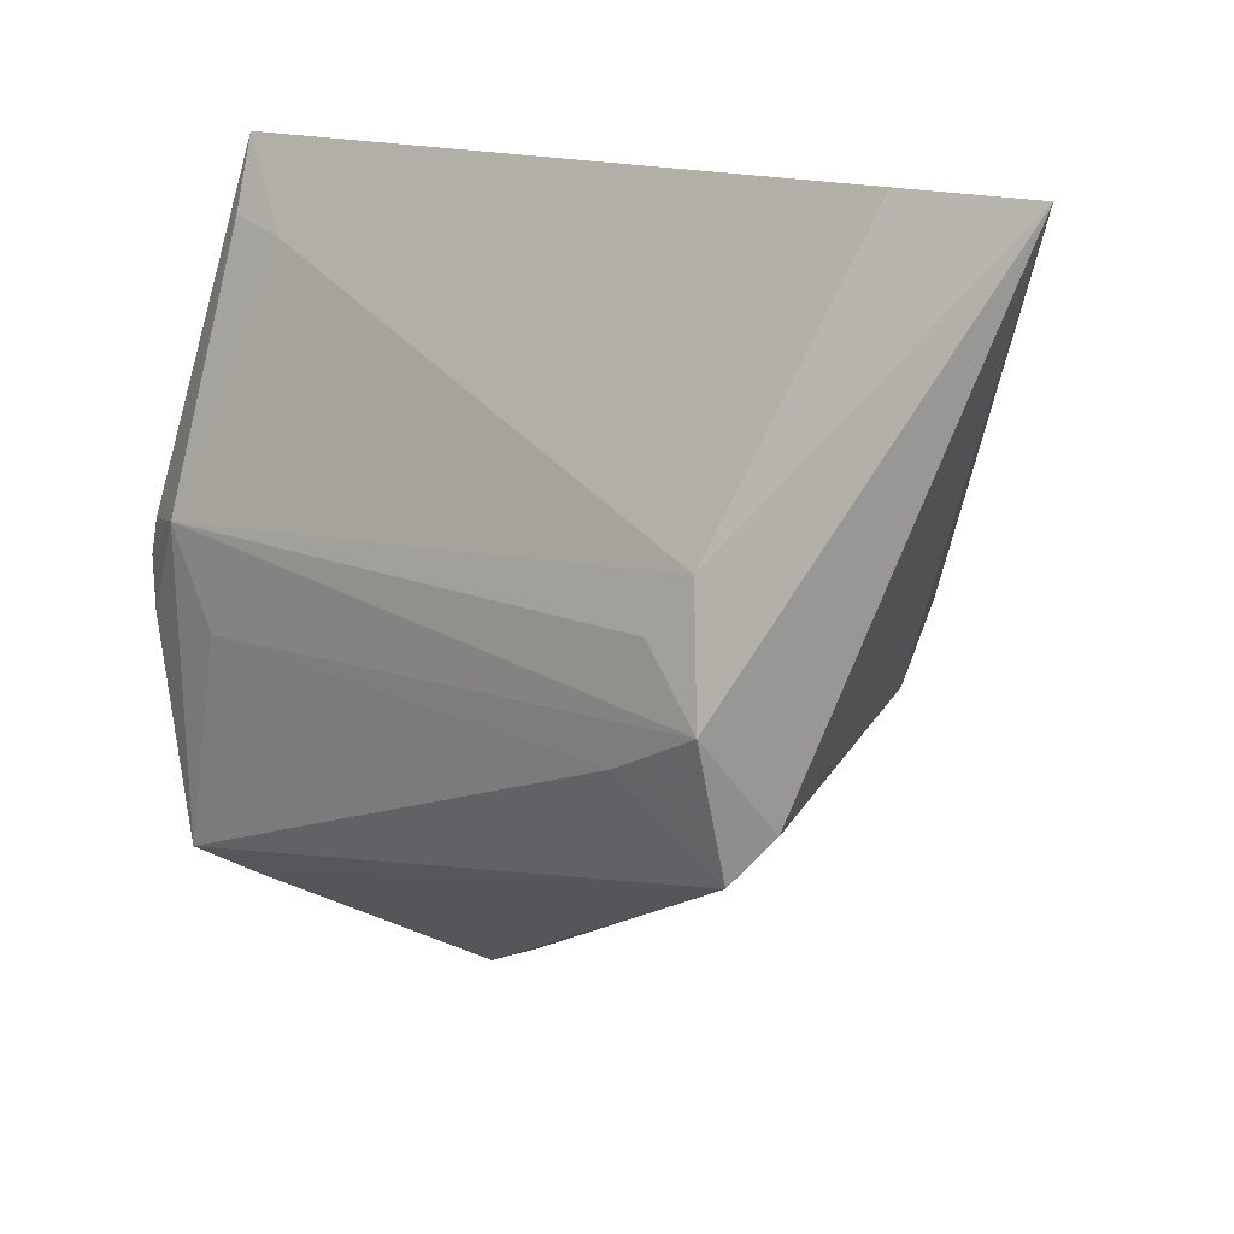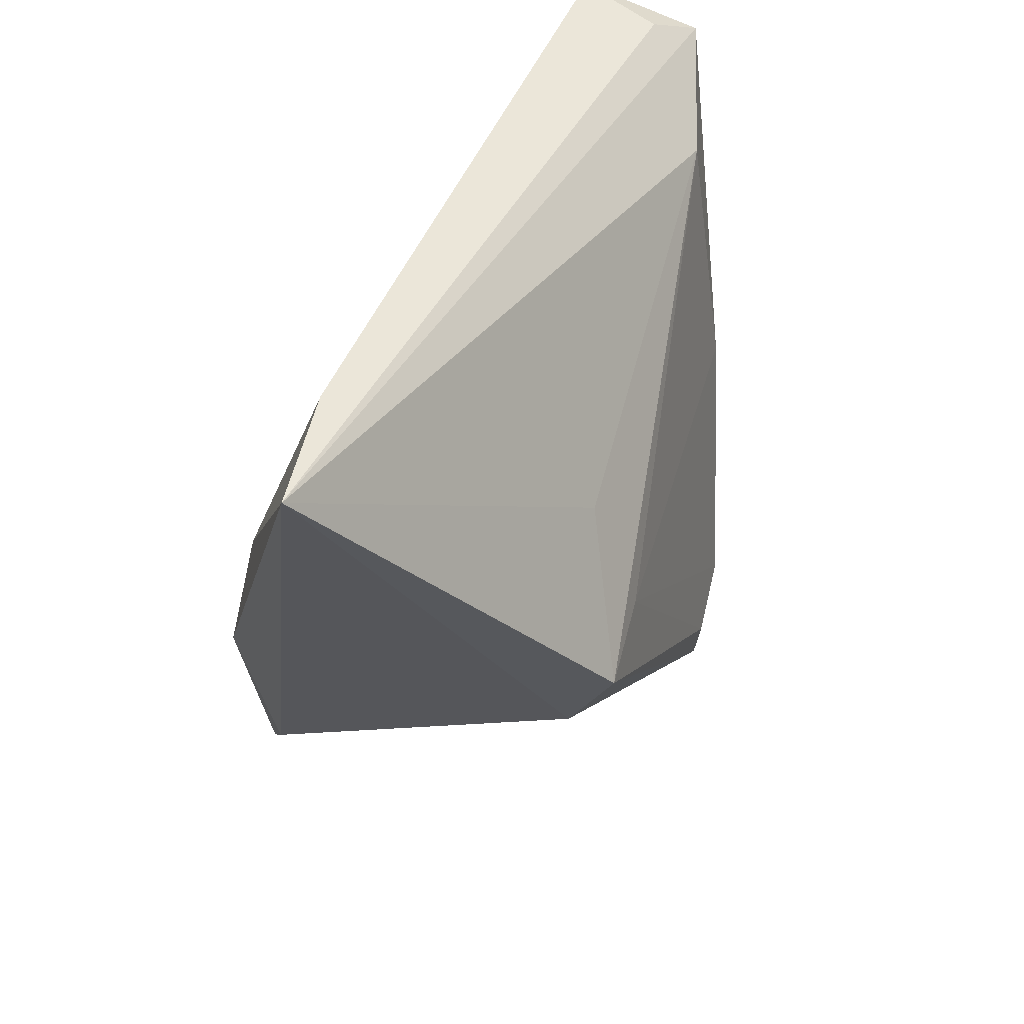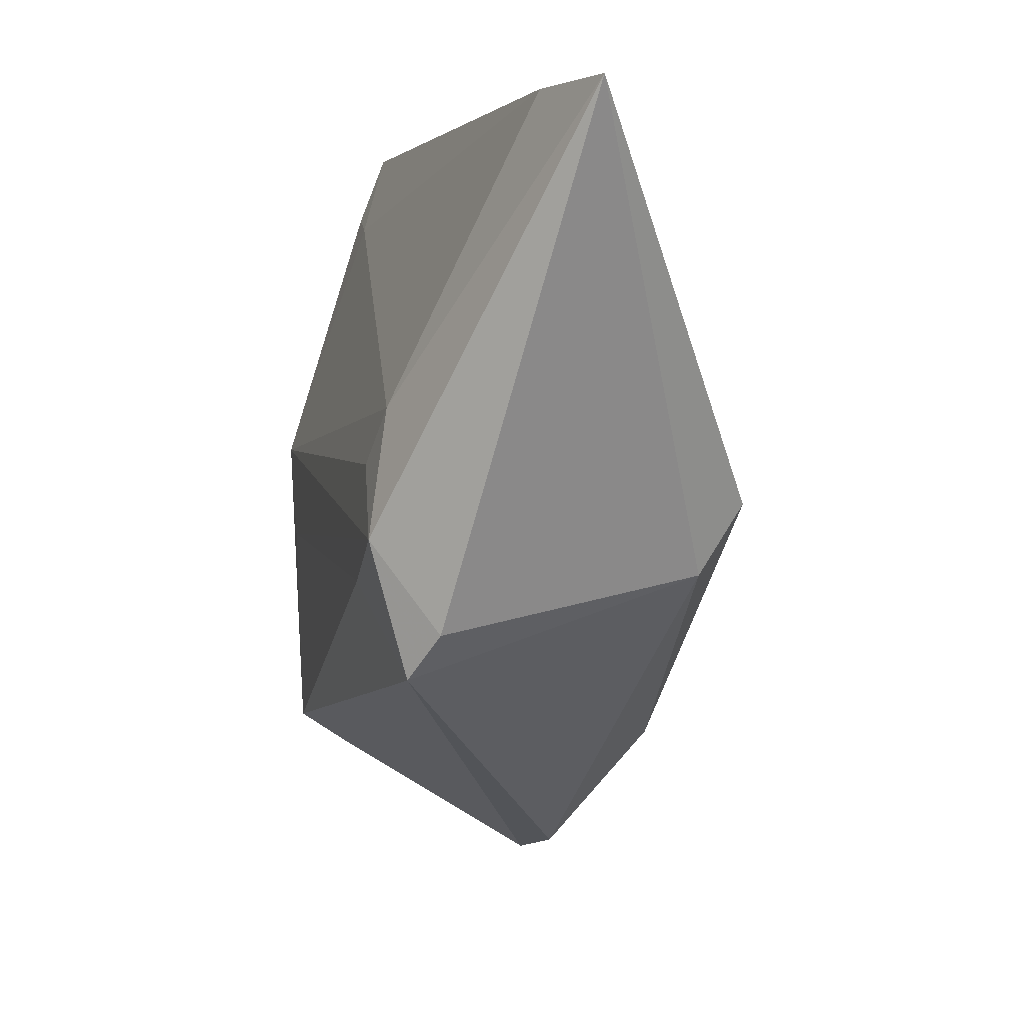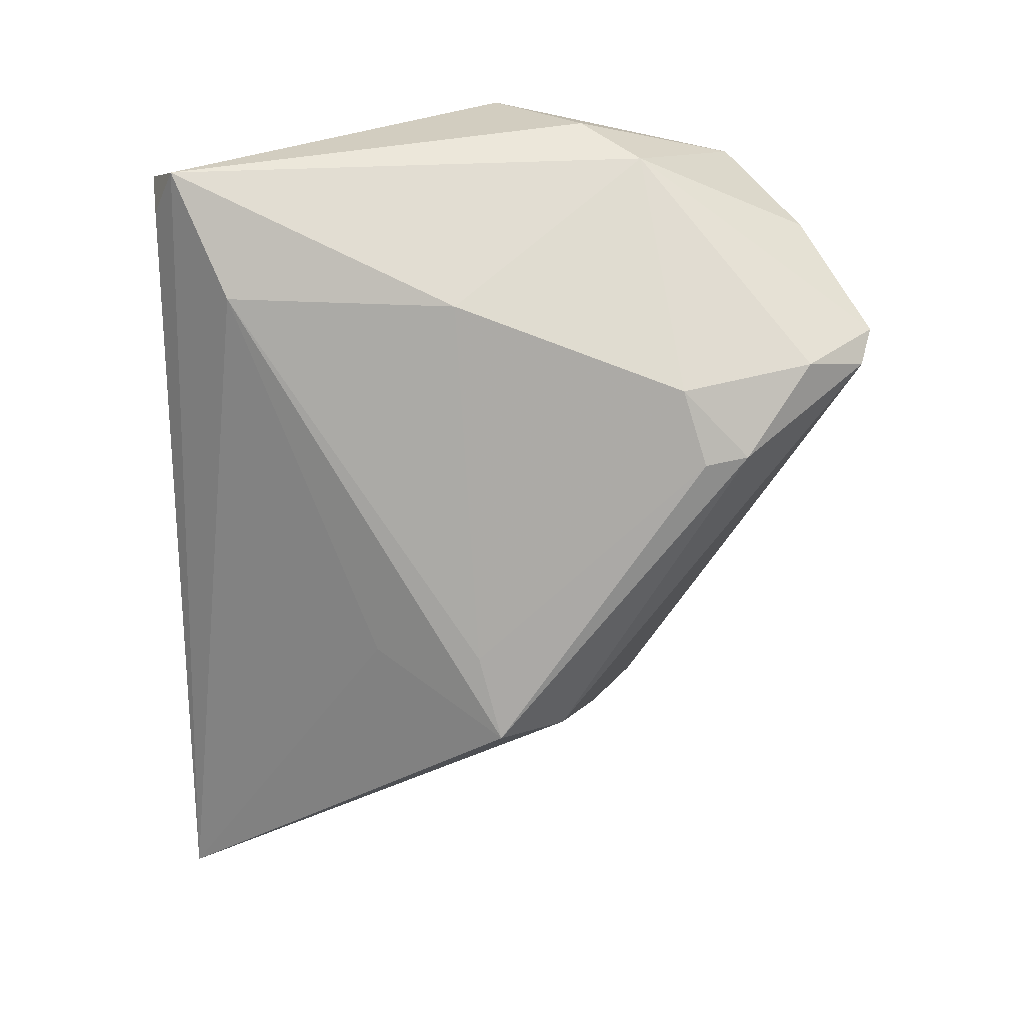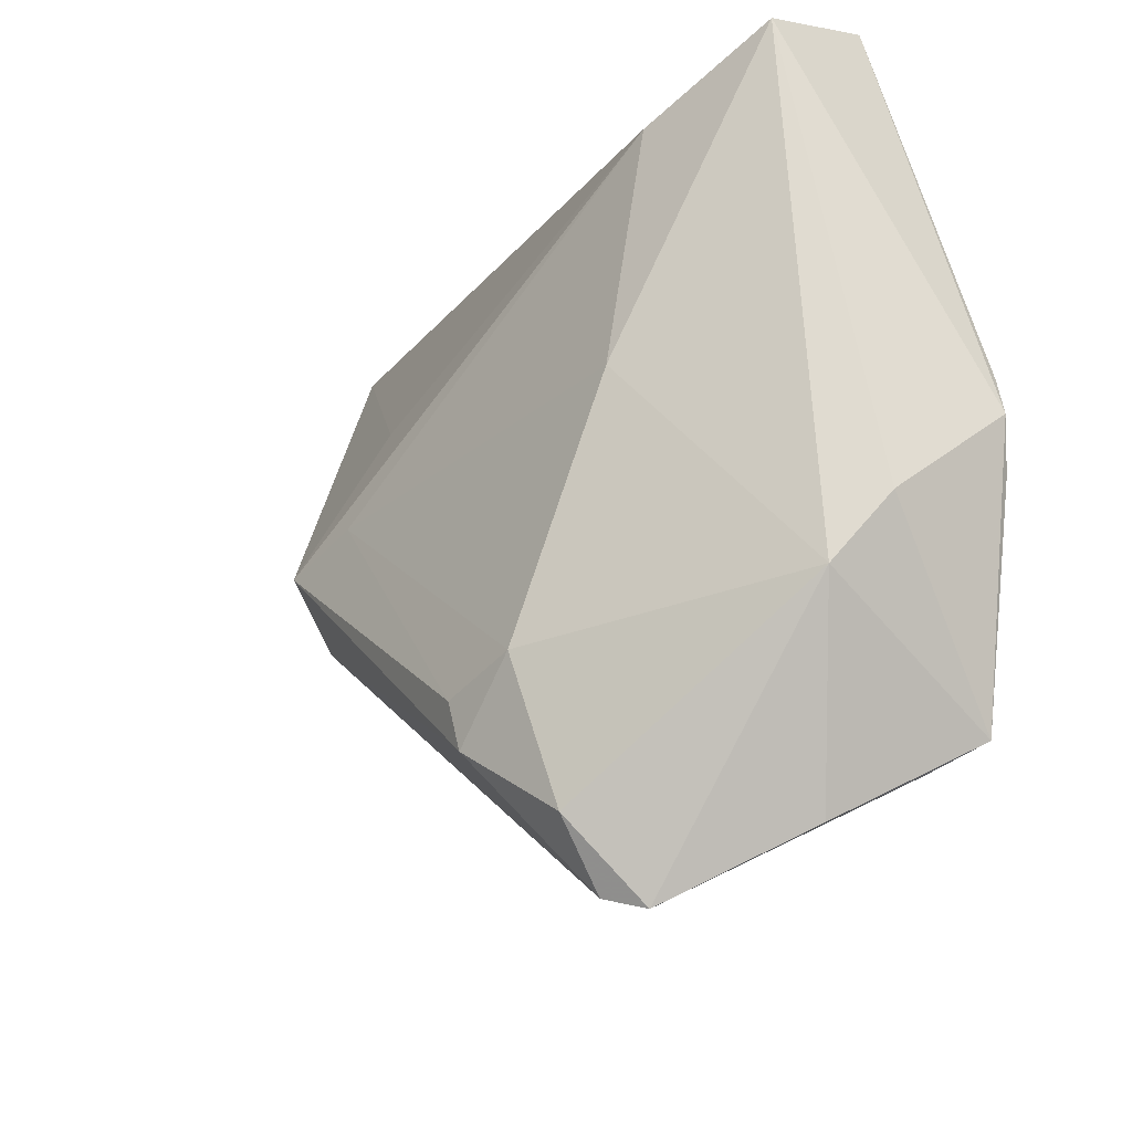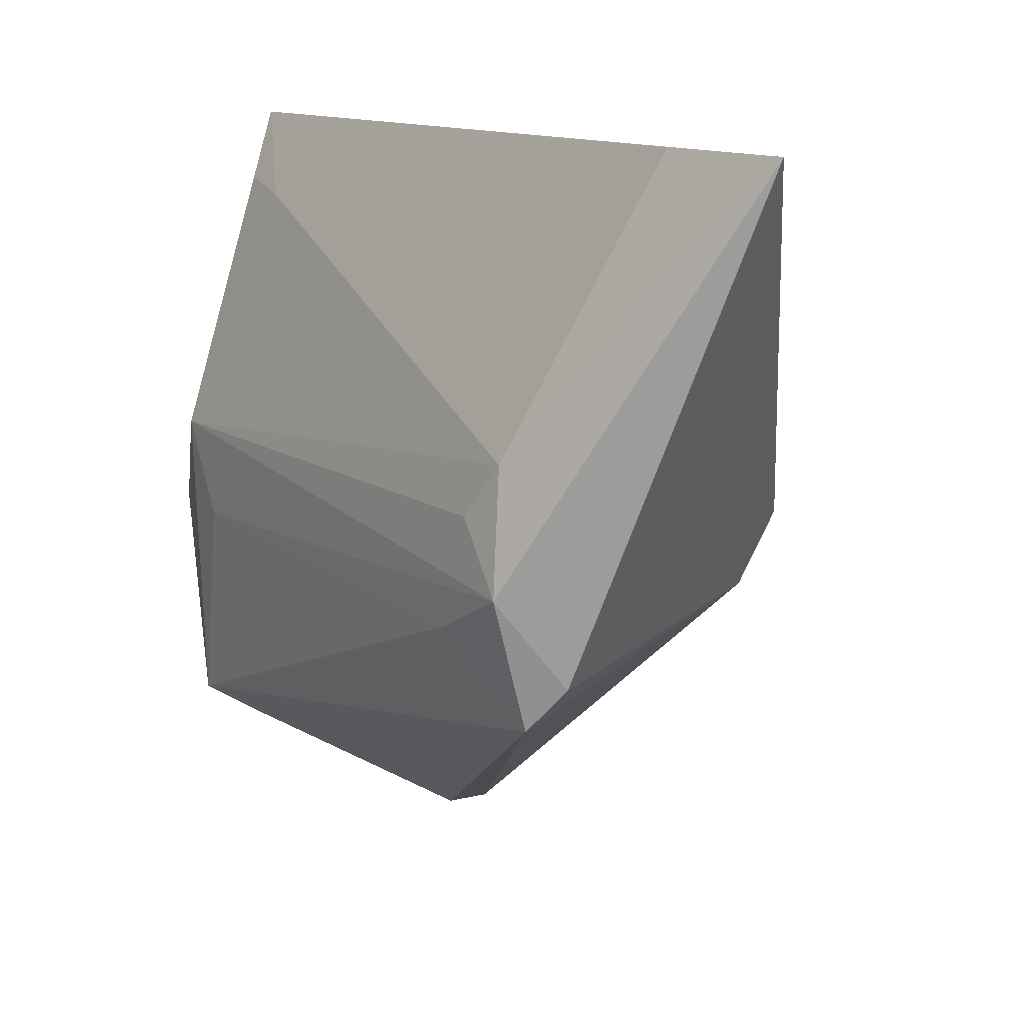
<metadata>
{"format":"obj","ext":"obj","renderer":"f3d","projection":"perspective","resolution":1024,"background":"white","views":[{"elev":15.1,"azim":43.8,"up":"+Y"},{"elev":43.4,"azim":112.7,"up":"+Y"},{"elev":3.1,"azim":78.3,"up":"+Y"},{"elev":-71.1,"azim":-88.7,"up":"+Z"},{"elev":-23.7,"azim":-121.3,"up":"+Y"},{"elev":12.9,"azim":57.5,"up":"+Y"}]}
</metadata>
<code>
v -0.03353 -0.03815 0.01268
v -0.01833 -0.05078 -0.008931
v -0.005214 -0.02866 -0.02372
v -0.0144 -0.02603 -0.0223
v 0.02023 1.222e-05 -0.02299
v -0.0435 0.0008022 0.01627
v 0.02067 0.0133 -0.01782
v 0.03138 0.002253 0.01892
v 0.03579 0.008501 0.01726
v 0.05968 0.04166 -0.0009238
v -0.03033 -0.009138 0.01966
v -0.03438 0.04024 -0.003433
v 0.04201 -0.01565 0.01247
v -0.02499 0.03047 -0.01276
v -0.01461 -0.04934 -0.01209
v 0.03065 -0.002583 -0.02445
v -0.04002 0.03733 -0.006918
v 0.0383 -0.0208 0.01547
v -0.02841 0.03181 0.01051
v -0.02444 0.001878 -0.01717
v -0.02951 -0.04324 0.003597
v 0.03087 -0.01062 -0.0192
v -0.03729 0.04186 0.00653
v -0.04463 -0.003497 0.01622
v 0.03844 -0.005551 0.01966
v 0.02773 -0.01085 0.01944
v -0.04361 -0.01452 0.002625
v -0.03587 0.0336 0.00991
v -0.01623 -0.04208 -0.01758
v -0.03973 -0.02191 -0.002513
v 0.04473 0.04186 0.002343
v -0.037 -0.03473 0.01811
v -0.03649 0.002033 0.01966
v -0.04275 -0.00921 0.01745
v -0.005903 -0.03393 -0.02276
f 27 32 24
f 30 32 27
f 2 18 1
f 18 32 1
f 10 23 31
f 31 9 10
f 10 9 25
f 25 13 10
f 18 13 25
f 10 16 7
f 30 27 17
f 24 23 17
f 17 27 24
f 22 16 10
f 10 13 22
f 22 13 18
f 21 32 30
f 21 1 32
f 21 30 2
f 2 1 21
f 26 32 18
f 18 25 26
f 6 23 24
f 24 33 6
f 6 33 23
f 19 33 9
f 19 31 23
f 9 31 19
f 8 25 9
f 9 33 8
f 8 33 25
f 24 32 34
f 34 33 24
f 32 33 34
f 12 23 10
f 10 17 12
f 12 17 23
f 15 18 2
f 15 22 18
f 25 33 11
f 11 26 25
f 11 33 32
f 32 26 11
f 23 33 28
f 28 19 23
f 33 19 28
f 14 7 16
f 10 7 14
f 14 17 10
f 2 30 29
f 30 4 29
f 29 15 2
f 5 14 16
f 17 14 20
f 30 17 20
f 20 4 30
f 20 5 4
f 14 5 20
f 35 29 4
f 16 22 35
f 22 15 35
f 15 29 35
f 16 35 3
f 3 35 4
f 3 5 16
f 4 5 3

</code>
